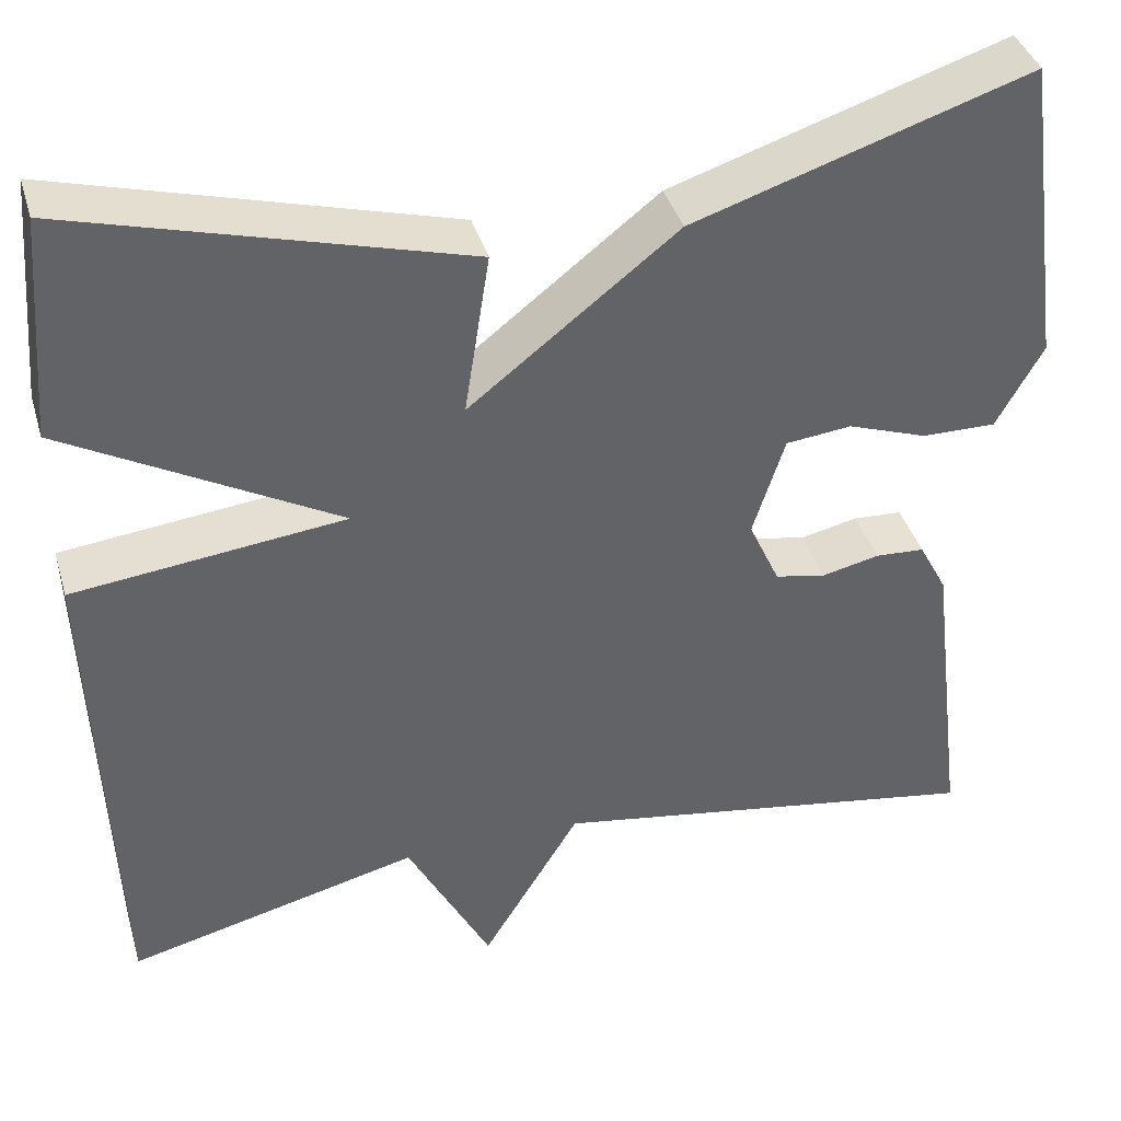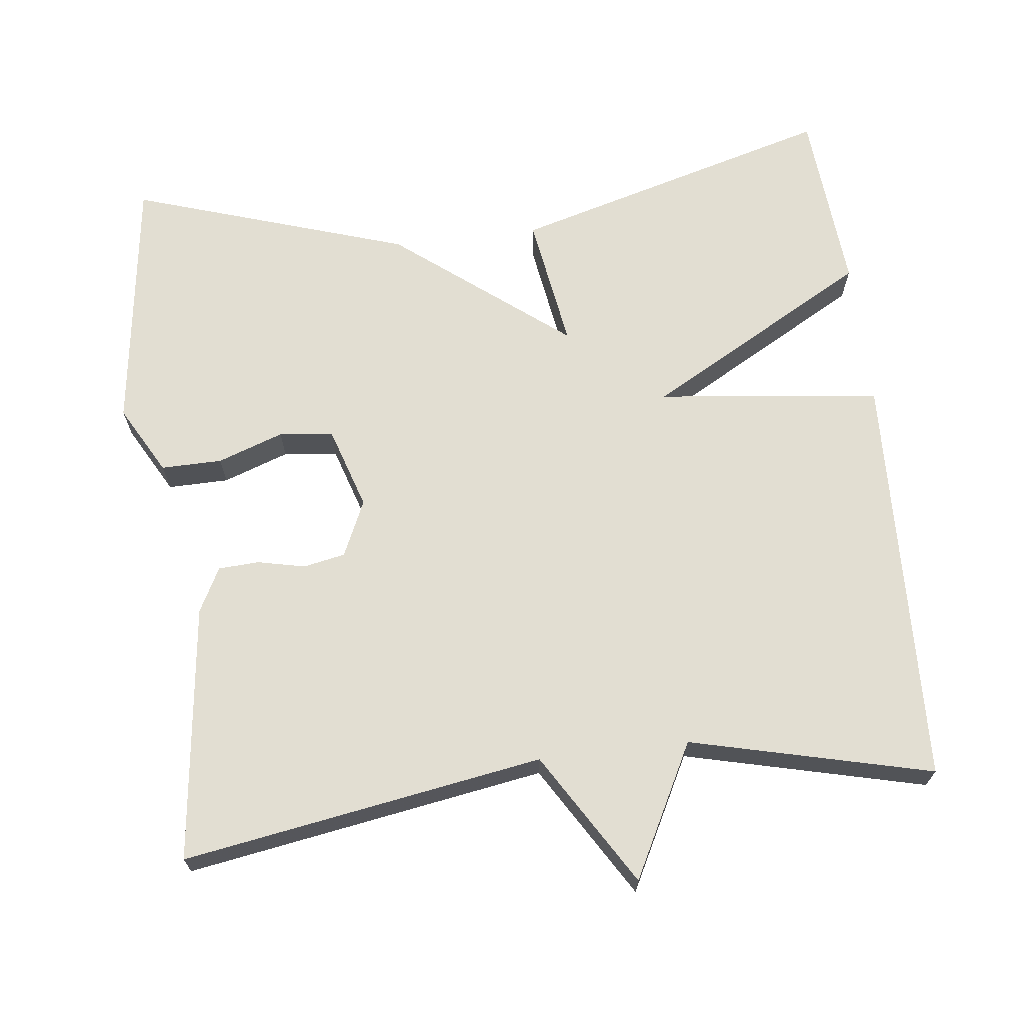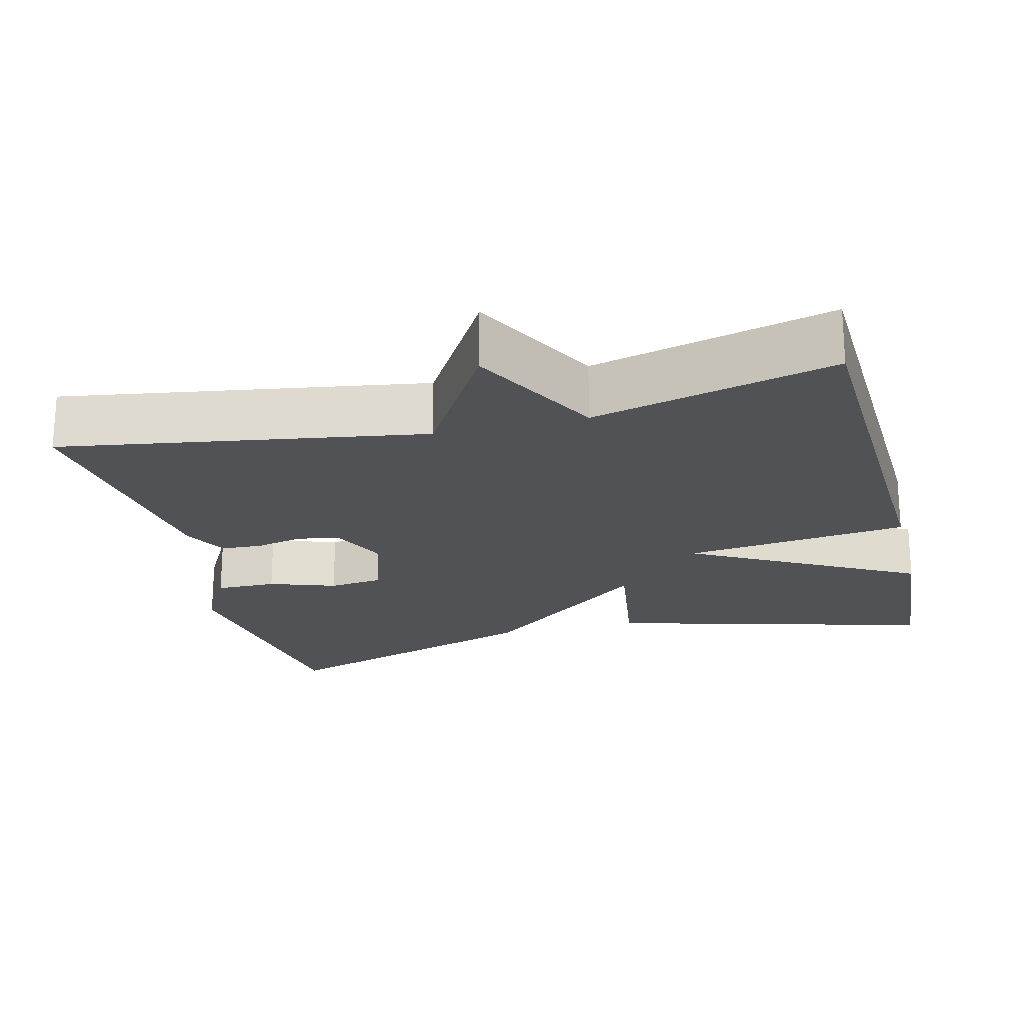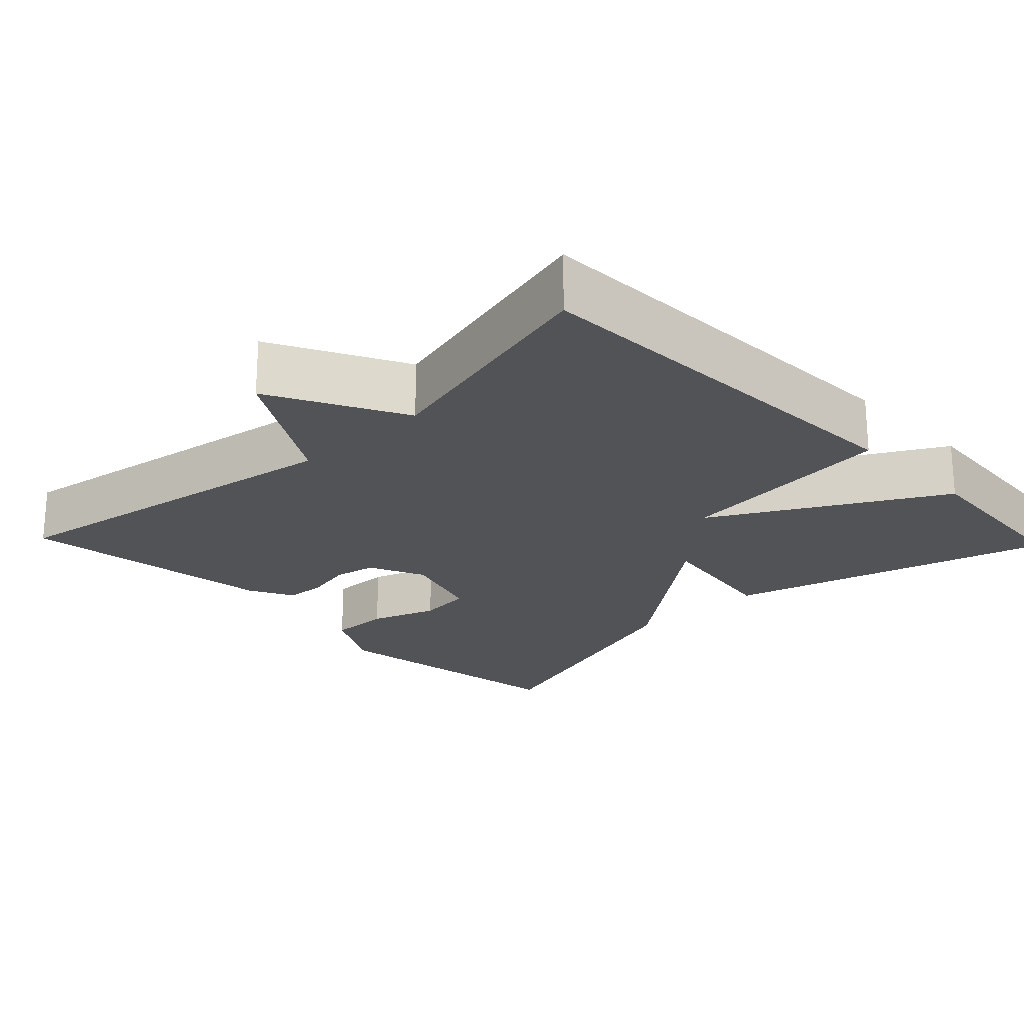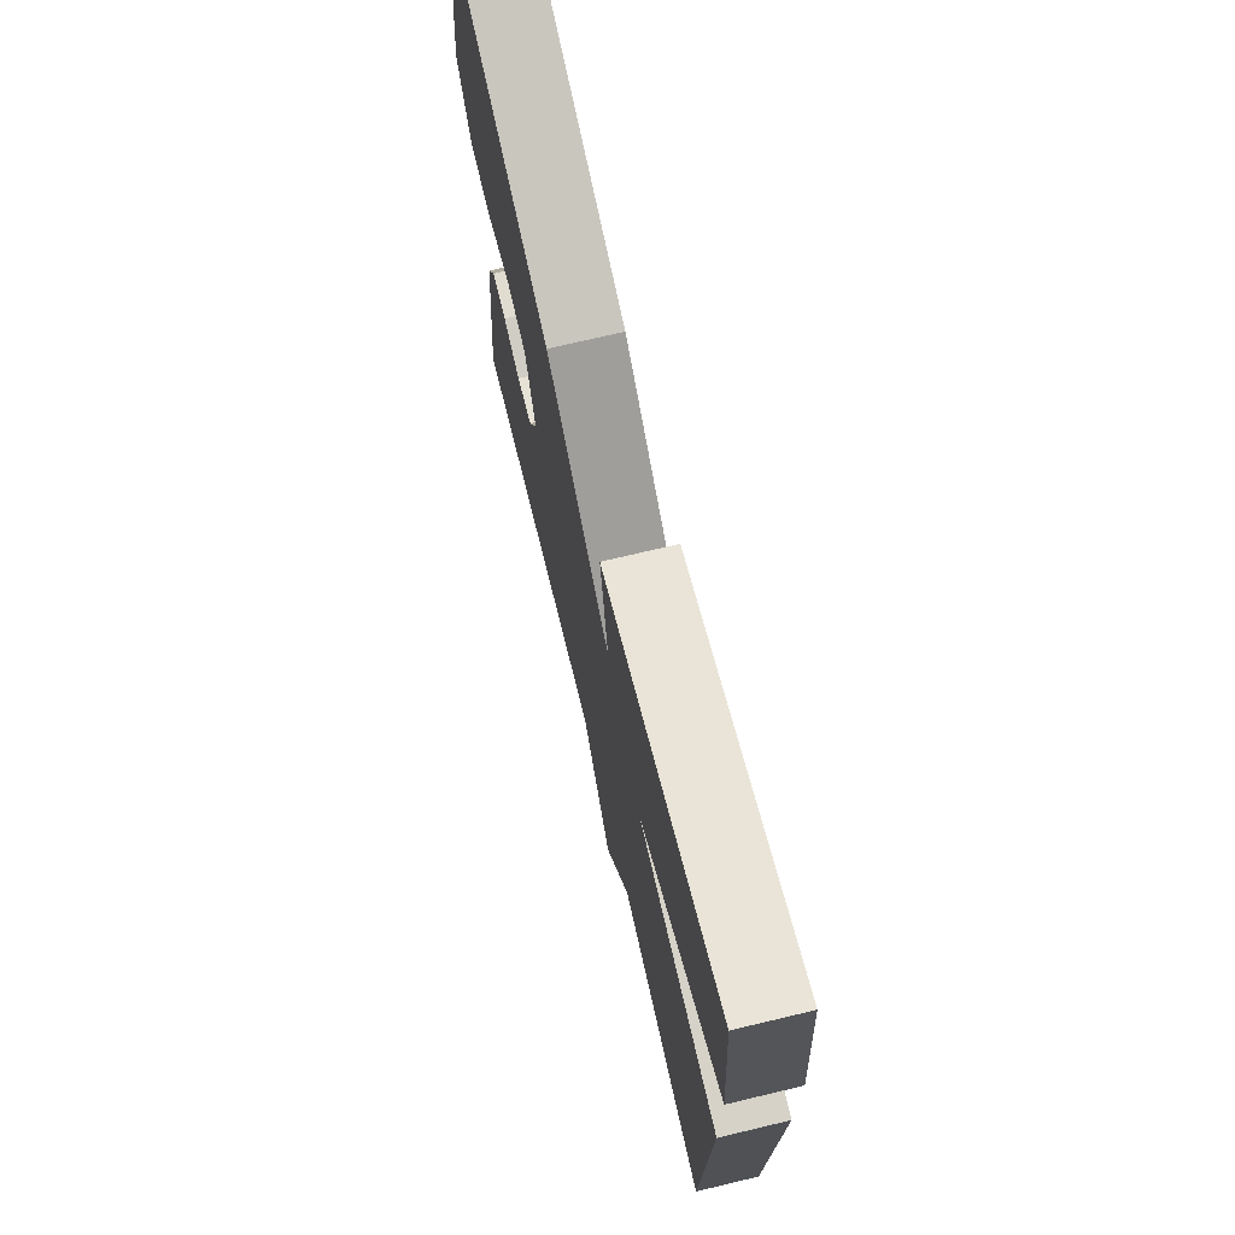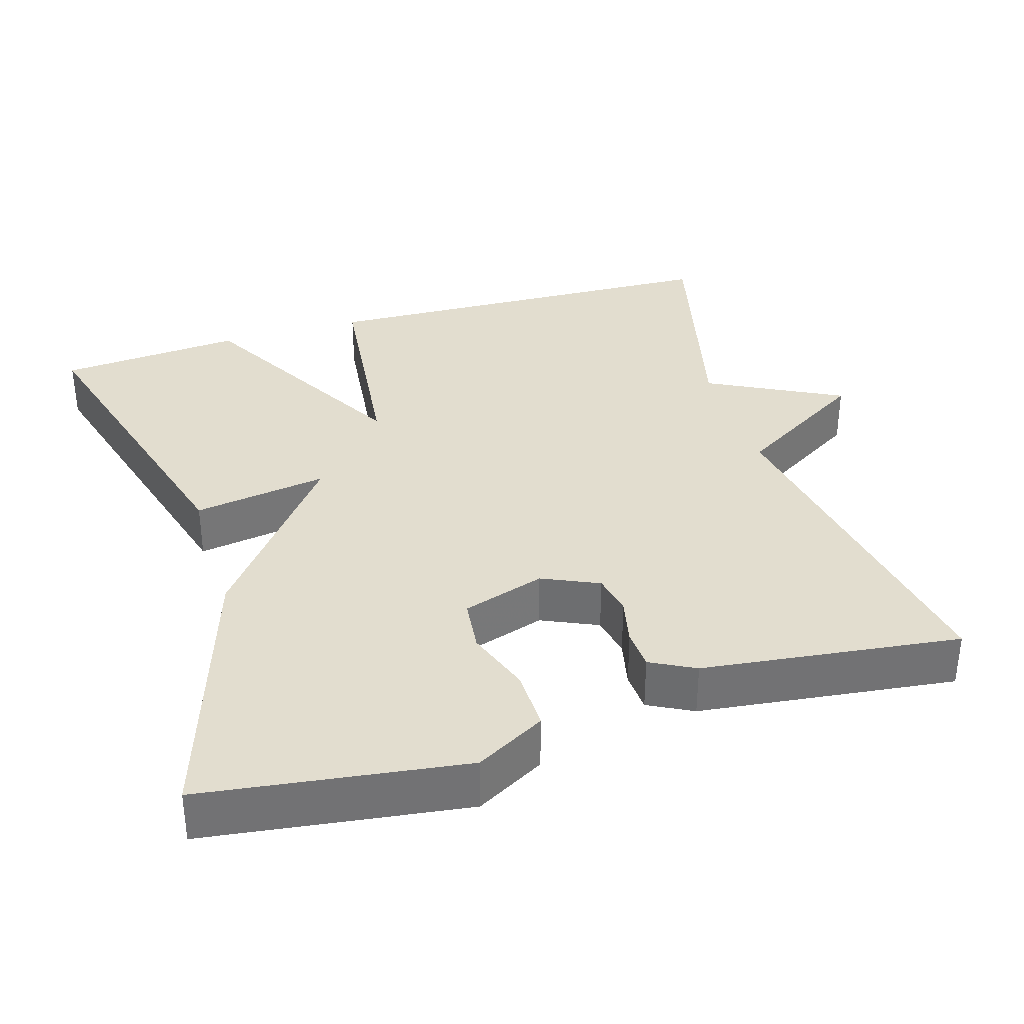
<metadata>
{"format":"obj","ext":"obj","renderer":"f3d","projection":"perspective","resolution":1024,"background":"white","views":[{"elev":39.4,"azim":-16.0,"up":"+Z"},{"elev":67.8,"azim":173.2,"up":"+Y"},{"elev":-21.3,"azim":-165.7,"up":"+Y"},{"elev":-22.1,"azim":-136.1,"up":"+Y"},{"elev":72.2,"azim":-103.4,"up":"+Z"},{"elev":34.8,"azim":73.0,"up":"+Y"}]}
</metadata>
<code>
v 0.5 0.07 -0.5
v 0.021 0.07 -0.421
v -0.087 0.07 -0.598
v -0.179 0.07 -0.421
v -0.5 0.07 -0.5
v -0.52 0.07 0.054
v -0.222 0.07 0.088
v -0.52 0.07 0.254
v -0.5 0.07 0.5
v -0.069 0.07 0.38
v -0.097 0.07 0.201
v 0.131 0.07 0.38
v 0.5 0.07 0.5
v 0.547 0.07 0.154
v 0.496 0.07 0.062
v 0.415 0.07 0.063
v 0.327 0.07 0.094
v 0.255 0.07 0.086
v 0.22 0.07 -0.024
v 0.254 0.07 -0.099
v 0.31 0.07 -0.11
v 0.373 0.07 -0.096
v 0.427 0.07 -0.099
v 0.458 0.07 -0.158
v 0.5 0 -0.5
v 0.021 0 -0.421
v -0.087 0 -0.598
v -0.179 0 -0.421
v -0.5 0 -0.5
v -0.52 0 0.054
v -0.222 0 0.088
v -0.52 0 0.254
v -0.5 0 0.5
v -0.069 0 0.38
v -0.097 0 0.201
v 0.131 0 0.38
v 0.5 0 0.5
v 0.547 0 0.154
v 0.496 0 0.062
v 0.415 0 0.063
v 0.327 0 0.094
v 0.255 0 0.086
v 0.22 0 -0.024
v 0.254 0 -0.099
v 0.31 0 -0.11
v 0.373 0 -0.096
v 0.427 0 -0.099
v 0.458 0 -0.158
f 24 1 2
f 23 24 2
f 22 23 2
f 21 22 2
f 20 21 2
f 19 20 2
f 2 3 4
f 19 2 4
f 18 19 4
f 15 16 17
f 14 15 17
f 13 14 17
f 12 13 17
f 11 12 17 18
f 9 10 11
f 8 9 11
f 7 8 11
f 18 4 5
f 11 18 5
f 7 11 5
f 5 6 7
f 26 25 48
f 26 48 47
f 26 47 46
f 26 46 45
f 26 45 44
f 26 44 43
f 28 27 26
f 28 26 43
f 28 43 42
f 41 40 39
f 41 39 38
f 41 38 37
f 41 37 36
f 42 41 36 35
f 35 34 33
f 35 33 32
f 35 32 31
f 29 28 42
f 29 42 35
f 29 35 31
f 31 30 29
f 1 25 26 2
f 2 26 27 3
f 3 27 28 4
f 4 28 29 5
f 5 29 30 6
f 6 30 31 7
f 7 31 32 8
f 8 32 33 9
f 9 33 34 10
f 10 34 35 11
f 11 35 36 12
f 12 36 37 13
f 13 37 38 14
f 14 38 39 15
f 15 39 40 16
f 16 40 41 17
f 17 41 42 18
f 18 42 43 19
f 19 43 44 20
f 20 44 45 21
f 21 45 46 22
f 22 46 47 23
f 23 47 48 24
f 24 48 25 1

</code>
